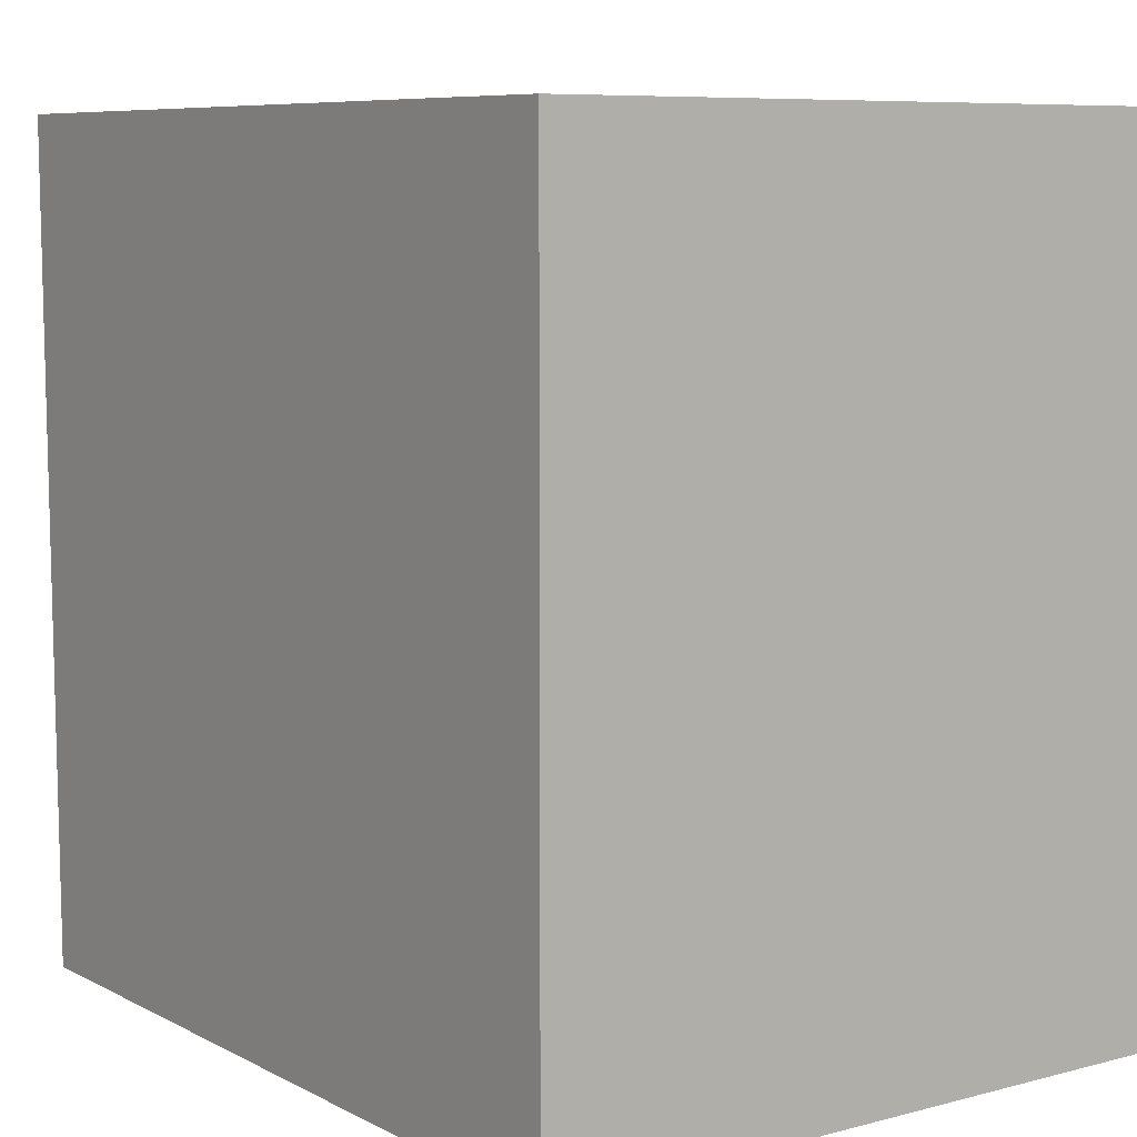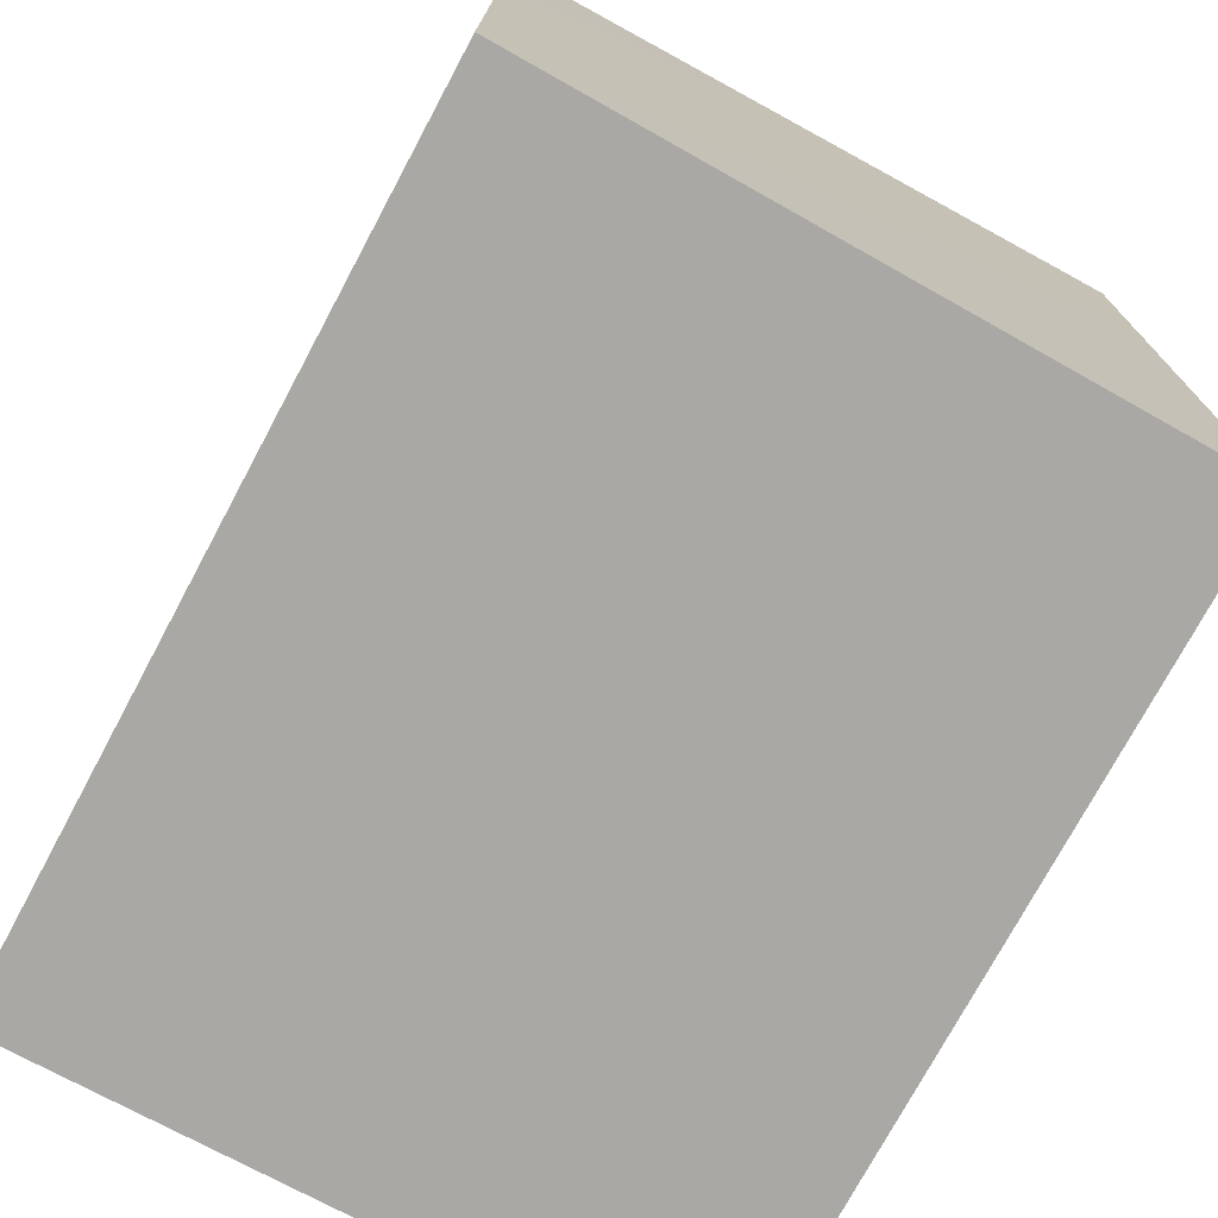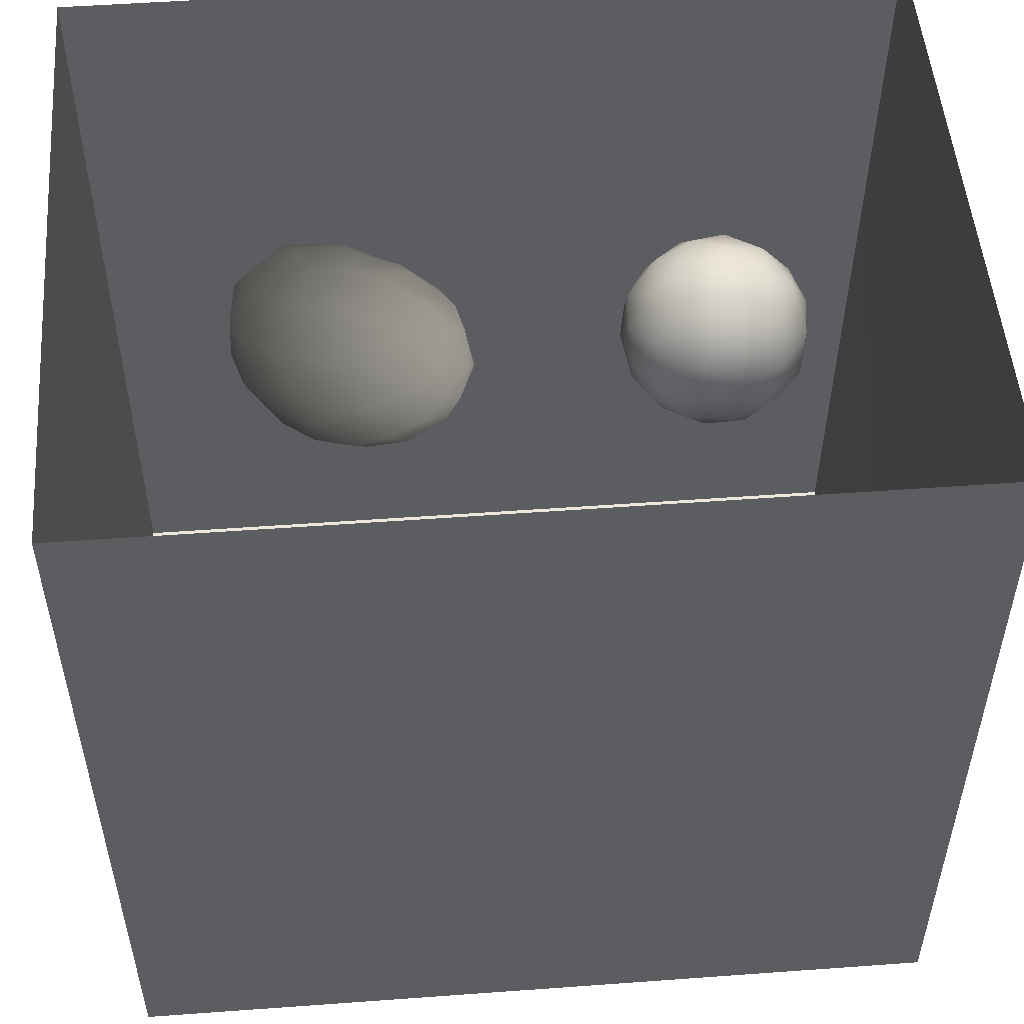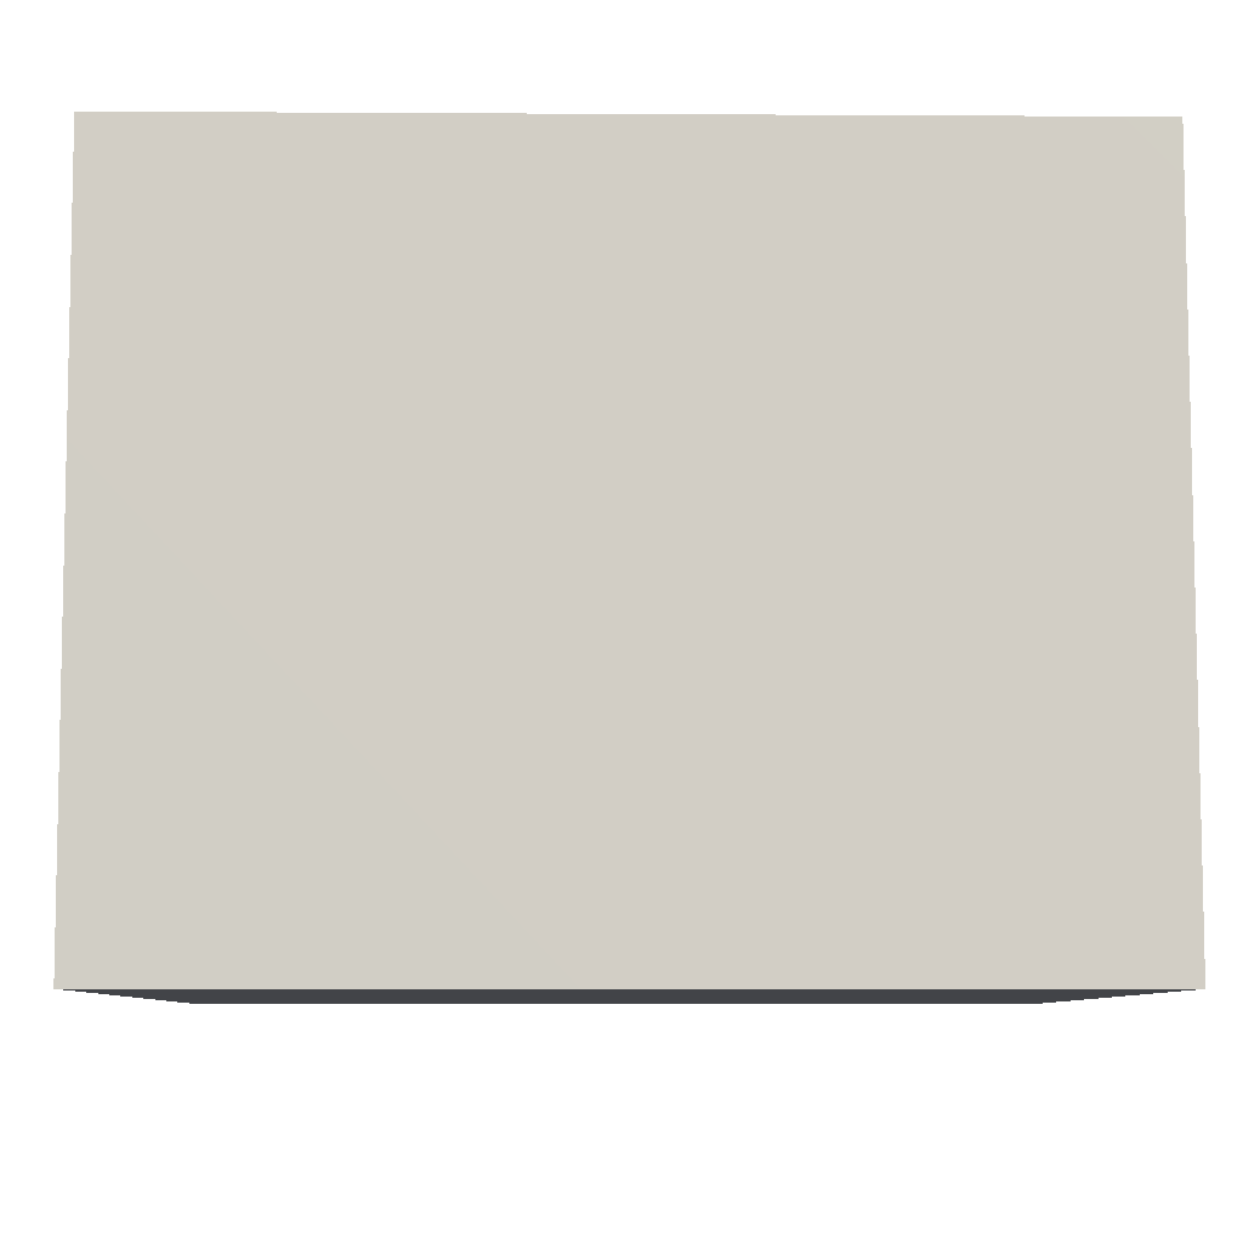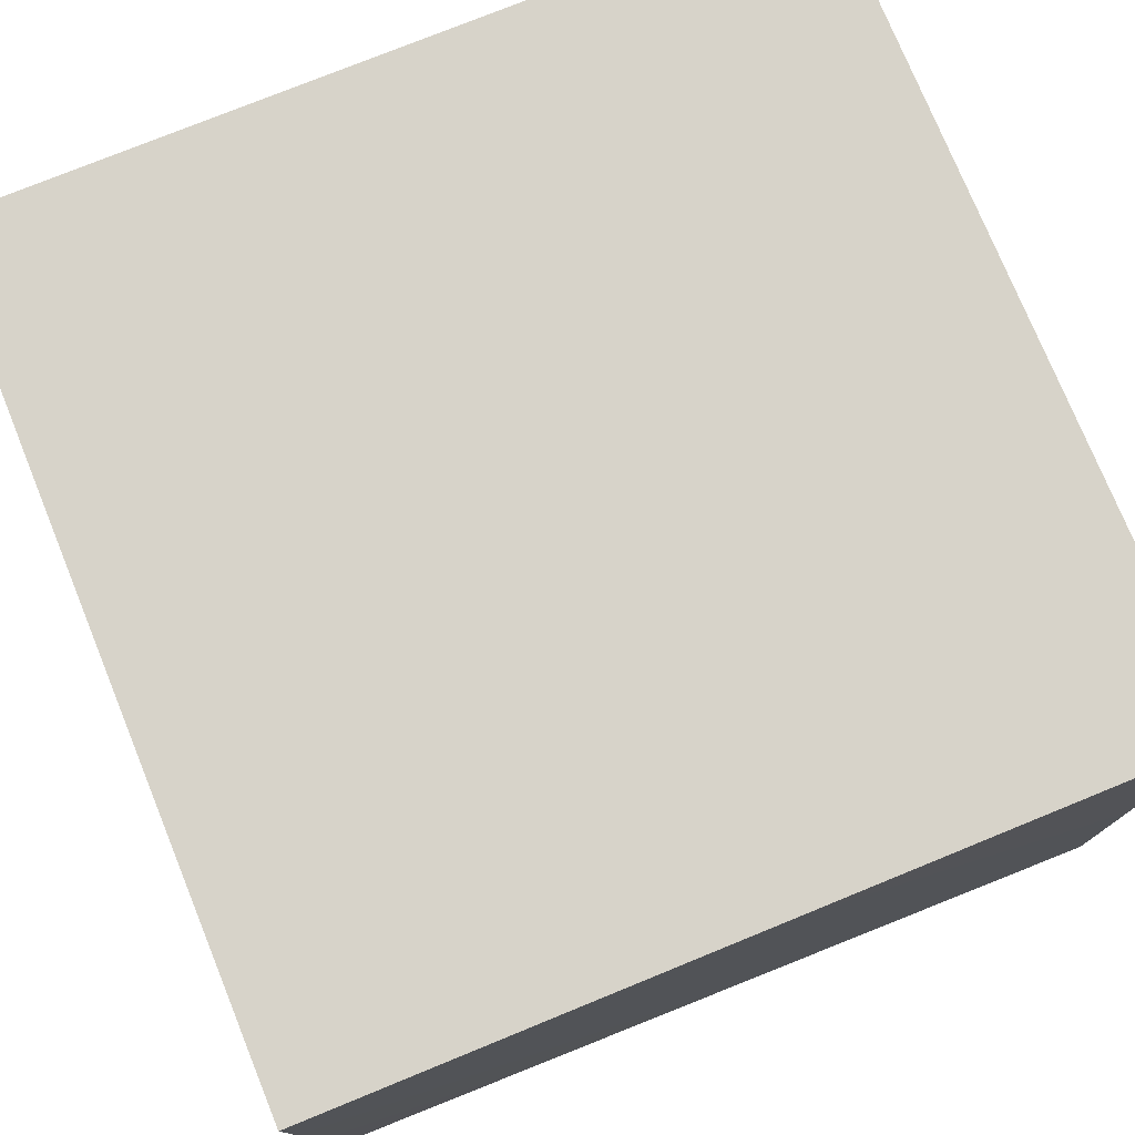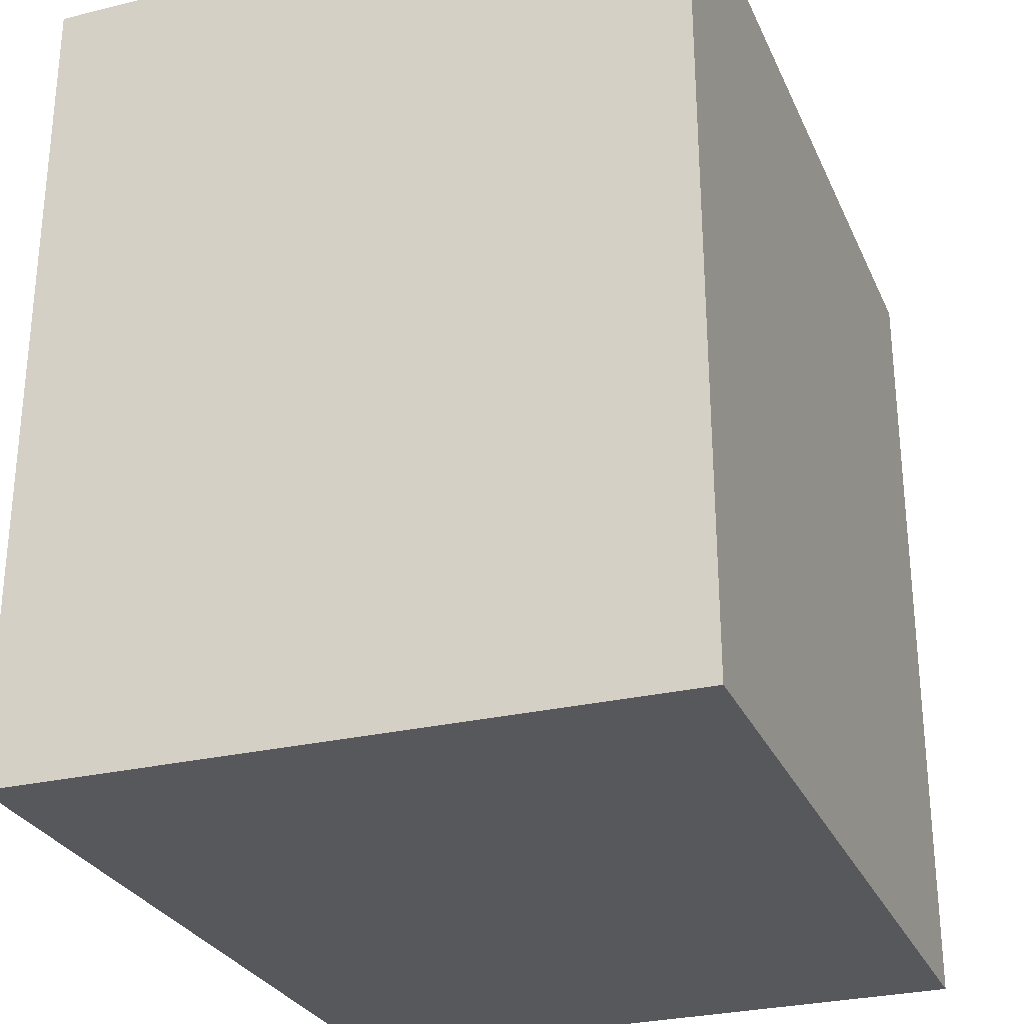
<metadata>
{"format":"obj","ext":"obj","renderer":"f3d","projection":"perspective","resolution":1024,"background":"white","views":[{"elev":7.9,"azim":54.1,"up":"+Z"},{"elev":-75.0,"azim":-118.2,"up":"+Z"},{"elev":52.0,"azim":175.5,"up":"+Z"},{"elev":-8.1,"azim":-90.9,"up":"+Y"},{"elev":76.1,"azim":-112.2,"up":"+Y"},{"elev":-28.3,"azim":-69.4,"up":"+Z"}]}
</metadata>
<code>
v 0.1498 0.7549 0.5023
v 0.08838 0.7093 0.4432
v 0.1306 0.6827 0.5268
v 0.1405 0.7792 0.4226
v 0.109 0.7394 0.3582
v 0.06998 0.6488 0.3714
v 0.2238 0.714 0.5513
v 0.09028 0.6253 0.4757
v 0.2308 0.7961 0.462
v 0.2037 0.7941 0.3443
v 0.3103 0.7465 0.5039
v 0.1835 0.6047 0.5532
v 0.3226 0.7886 0.394
v 0.3091 0.6455 0.5556
v 0.1406 0.7124 0.2571
v 0.1062 0.5239 0.4497
v 0.4 0.7022 0.4708
v 0.2867 0.7706 0.2608
v 0.3978 0.5767 0.5246
v 0.07809 0.5846 0.2883
v 0.2618 0.5274 0.55
v 0.2439 0.7027 0.1635
v 0.139 0.6187 0.1769
v 0.1054 0.4997 0.211
v 0.09212 0.4797 0.33
v 0.2109 0.4451 0.4934
v 0.1408 0.4265 0.4055
v 0.231 0.3611 0.4311
v 0.3455 0.4392 0.5129
v 0.3768 0.7182 0.1796
v 0.4861 0.6336 0.4251
v 0.4307 0.7358 0.3219
v 0.1669 0.5271 0.1061
v 0.1408 0.377 0.2978
v 0.4847 0.6774 0.2165
v 0.3404 0.6429 0.08016
v 0.2256 0.6194 0.0997
v 0.4841 0.5101 0.4694
v 0.5238 0.6465 0.3086
v 0.1432 0.4086 0.1525
v 0.2746 0.5528 0.03104
v 0.4516 0.3966 0.4681
v 0.1794 0.2971 0.2188
v 0.5765 0.5767 0.2013
v 0.4694 0.6318 0.1061
v 0.2369 0.2818 0.3468
v 0.5546 0.4269 0.4025
v 0.3494 0.3245 0.4486
v 0.565 0.5474 0.3575
v 0.212 0.4423 0.03953
v 0.4194 0.5364 -0.00751
v 0.194 0.3223 0.0893
v 0.6281 0.4418 0.2842
v 0.5511 0.5314 0.06025
v 0.2618 0.2026 0.2675
v 0.3652 0.2203 0.3636
v 0.4814 0.3026 0.4128
v 0.3062 0.4592 -0.0249
v 0.2149 0.2299 0.1556
v 0.2656 0.3472 -0.01888
v 0.6422 0.441 0.1164
v 0.598 0.3158 0.3354
v 0.2458 0.2219 0.04626
v 0.5028 0.2025 0.3453
v 0.3757 0.1316 0.2794
v 0.2779 0.14 0.1625
v 0.3842 0.3932 -0.07162
v 0.3183 0.2441 -0.05701
v 0.5178 0.1041 0.2615
v 0.6103 0.207 0.2772
v 0.4375 0.2838 -0.1056
v 0.6673 0.3108 0.2131
v 0.6751 0.3025 0.07387
v 0.3951 0.1422 -0.08883
v 0.3063 0.1182 0.0255
v 0.3843 0.05691 0.1722
v 0.6569 0.1464 0.1667
v 0.5554 0.3923 -0.04701
v 0.5226 0.01463 0.1516
v 0.531 0.2153 -0.1095
v 0.6302 0.2563 -0.03986
v 0.6739 0.1748 0.03599
v 0.4047 0.0161 0.02147
v 0.5084 0.06439 -0.09675
v 0.6236 0.1418 -0.05759
v 0.636 0.04888 0.047
v 0.5187 0 0.03012
v 0.233 0.6199 0.3886
v 0.3537 0.4867 0.2583
v 0.5158 0.1368 0.05772
v 0.4209 0.3331 0.01753
v 0.5063 0.2617 -0.003549
v 0.4589 0.1727 0.2042
v 0.5577 0.2731 0.1029
v 0.402 0.2264 0.09429
v 0.3156 0.3022 0.1917
v 0.4957 0.3945 0.1542
v 0.4352 0.262 0.2419
v 0.4232 0.2136 -0.01841
v 0.3421 0.397 0.07596
g leftSphere
f 75 76 66
f 77 82 73
f 46 43 55
f 72 77 73
f 43 59 55
f 77 86 82
f 53 44 49
f 8 12 3
f 3 12 7
f 2 8 3
f 74 84 83
f 74 68 71
f 79 87 86
f 2 4 5
f 38 47 49
f 76 83 79
f 50 58 60
f 46 34 43
f 30 22 18
f 75 66 63
f 20 25 16
f 6 15 20
f 52 50 60
f 2 3 1
f 36 45 51
f 66 55 59
f 16 26 21
f 16 25 27
f 50 52 40
f 13 10 9
f 24 25 20
f 44 39 49
f 14 19 17
f 24 23 33
f 31 19 38
f 22 15 18
f 43 34 40
f 31 39 32
f 16 8 6
f 21 26 29
f 57 56 64
f 47 62 53
f 3 7 1
f 29 48 42
f 30 45 36
f 76 69 65
f 28 34 46
f 17 11 14
f 46 56 48
f 84 80 85
f 43 52 59
f 77 69 79
f 56 55 65
f 67 51 78
f 75 83 76
f 17 32 13
f 48 28 46
f 6 8 2
f 79 69 76
f 44 45 35
f 5 6 2
f 16 12 8
f 58 41 51
f 21 12 16
f 48 56 57
f 58 51 67
f 23 15 22
f 27 34 28
f 73 81 78
f 14 12 21
f 10 15 5
f 80 84 74
f 29 19 21
f 70 77 72
f 24 34 25
f 28 26 27
f 49 39 31
f 40 33 50
f 83 84 87
f 5 15 6
f 17 19 31
f 38 29 42
f 49 47 53
f 68 67 71
f 9 11 13
f 42 47 38
f 65 66 76
f 1 4 2
f 85 81 82
f 68 60 67
f 16 6 20
f 79 86 77
f 13 11 17
f 86 85 82
f 39 44 35
f 64 56 65
f 78 61 73
f 79 83 87
f 54 61 78
f 87 84 86
f 73 61 72
f 84 85 86
f 48 57 42
f 59 63 66
f 25 34 27
f 14 11 7
f 28 48 29
f 29 26 28
f 51 54 78
f 70 62 64
f 20 23 24
f 54 45 44
f 32 30 18
f 74 75 68
f 71 80 74
f 65 55 66
f 74 83 75
f 56 46 55
f 53 72 61
f 71 78 80
f 62 47 57
f 71 67 78
f 58 67 60
f 80 81 85
f 13 18 10
f 59 52 63
f 21 19 14
f 44 53 61
f 9 4 1
f 77 70 69
f 37 23 22
f 1 7 9
f 5 4 10
f 62 57 64
f 80 78 81
f 33 23 37
f 40 34 24
f 32 18 13
f 50 41 58
f 75 63 68
f 37 41 33
f 10 4 9
f 7 11 9
f 63 52 60
f 57 47 42
f 49 31 38
f 35 32 39
f 31 32 17
f 73 82 81
f 30 32 35
f 20 15 23
f 27 26 16
f 35 45 30
f 36 37 22
f 7 12 14
f 36 41 37
f 18 15 10
f 70 64 69
f 33 41 50
f 54 44 61
f 24 33 40
f 51 45 54
f 40 52 43
f 38 19 29
f 51 41 36
f 72 62 70
f 22 30 36
f 53 62 72
f 69 64 65
f 63 60 68
v -0.5875 0.25 0
v -0.3375 0.25 0
v -0.3639 0.3618 0
v -0.3563 0.2986 0.08187
v -0.3653 0.3047 -0.1006
v -0.4035 0.3998 -0.07876
v -0.4327 0.4461 0.009191
v -0.3639 0.1884 0.09343
v -0.4106 0.388 0.1104
v -0.3675 0.1916 -0.1033
v -0.3585 0.1498 -8.755e-05
v -0.4211 0.2517 -0.1866
v -0.4442 0.3644 -0.1699
v -0.4851 0.4553 -0.09934
v -0.4094 0.2741 0.1738
v -0.5273 0.4926 -0.006295
v -0.4427 0.1371 -0.1697
v -0.436 0.1464 0.1697
v -0.5119 0.4644 0.104
v -0.4147 0.08009 0.06147
v -0.5002 0.3742 0.1986
v -0.4134 0.0815 -0.06174
v -0.5965 0.4833 -0.08926
v -0.5029 0.1961 -0.229
v -0.5492 0.415 -0.1838
v -0.5182 0.3029 -0.2343
v -0.5068 0.2362 0.2362
v -0.5332 0.122 0.2078
v -0.5008 0.04827 -0.1195
v -0.6272 0.4944 0.03432
v -0.5147 0.0433 0.1203
v -0.5564 0.1021 -0.1991
v -0.6521 0.4311 -0.1598
v -0.502 0.01518 -0.007365
v -0.6067 0.3224 0.2385
v -0.7093 0.4586 -0.06459
v -0.6208 0.4404 0.1585
v -0.6098 0.2073 -0.2453
v -0.6151 0.1857 0.24
v -0.6041 0.02082 -0.0985
v -0.738 0.44 0.06104
v -0.6256 0.06837 0.1675
v -0.6395 0.3351 -0.2293
v -0.7003 0.2569 0.223
v -0.7983 0.3769 -0.04453
v -0.7289 0.364 0.1717
v -0.6823 0.1056 -0.1807
v -0.6181 0.005694 0.04337
v -0.7402 0.3706 -0.157
v -0.7259 0.2395 -0.2079
v -0.7161 0.1473 0.1882
v -0.8113 0.3382 0.06798
v -0.7263 0.04958 -0.05535
v -0.7281 0.0603 0.08217
v -0.7816 0.2498 0.1576
v -0.7904 0.1614 -0.1161
v -0.8002 0.2782 -0.1284
v -0.789 0.147 0.1063
v -0.835 0.2508 -0.03502
v -0.806 0.1284 0.0009649
v -0.8277 0.222 0.06329
g rightSphere
f 160 161 159
f 159 161 152
f 156 160 159
f 134 120 131
f 153 156 147
f 155 158 151
f 139 128 127
f 116 123 130
f 112 117 124
f 150 149 143
f 126 112 124
f 139 127 135
f 152 155 146
f 120 111 108
f 110 105 102
f 132 117 129
f 138 126 124
f 106 105 113
f 127 128 118
f 137 130 141
f 121 115 109
f 141 152 146
f 131 120 118
f 128 139 142
f 149 145 136
f 122 117 110
f 123 116 114
f 153 147 140
f 129 134 140
f 132 129 140
f 108 115 118
f 148 153 140
f 115 127 118
f 103 106 107
f 160 156 153
f 126 125 113
f 121 109 119
f 136 145 141
f 111 122 110
f 117 112 110
f 134 122 120
f 131 128 142
f 148 131 142
f 128 131 118
f 156 159 157
f 150 138 147
f 133 149 136
f 158 154 151
f 106 114 107
f 148 134 131
f 123 114 125
f 154 142 151
f 160 154 158
f 121 127 115
f 108 111 102
f 109 103 107
f 127 121 135
f 142 139 151
f 104 115 108
f 161 160 158
f 154 148 142
f 138 143 126
f 145 149 157
f 105 112 113
f 156 150 147
f 112 105 110
f 135 137 146
f 123 136 130
f 145 159 152
f 144 139 135
f 149 150 157
f 114 116 107
f 144 155 151
f 123 133 136
f 116 119 107
f 161 155 152
f 149 133 143
f 109 104 103
f 138 150 143
f 133 123 125
f 148 154 153
f 134 148 140
f 132 138 124
f 104 108 102
f 122 134 129
f 137 119 130
f 111 110 102
f 125 114 113
f 144 135 146
f 139 144 151
f 138 132 147
f 103 104 102
f 130 136 141
f 141 145 152
f 137 121 119
f 154 160 153
f 122 111 120
f 112 126 113
f 150 156 157
f 117 122 129
f 115 104 109
f 119 109 107
f 105 106 103
f 119 116 130
f 147 132 140
f 121 137 135
f 105 103 102
f 143 133 125
f 159 145 157
f 114 106 113
f 120 108 118
f 137 141 146
f 155 144 146
f 126 143 125
f 155 161 158
f 117 132 124
v   1 0 -1.04
v  -0.99 0 -1.04
v  -1.01 0  0.99
v   1 0  0.99
g floor
f 162 163 164
f 164 165 162
v   1 1.59 -1.04
v   1 1.59  0.99
v  -1.02 1.59  0.99
v  -1.02 1.59 -1.04
g ceiling
f 166 167 168
f 168 169 166
v   1 1.59 -1.04
v  -1.02 1.59 -1.04
v  -0.99 0 -1.04
v   1 0 -1.04
g backWall
f 170 171 172
f 172 173 170
v  1 1.59 0.99
v  1 1.59 -1.04
v  1 0 -1.04
v  1 0 0.99
g rightWall
f 174 175 176
f 176 177 174
v  -1.02 1.59 -1.04
v  -1.02 1.59 0.99
v  -1.01 0 0.99
v  -0.99 0 -1.04
g leftWall
f 178 179 180
f 180 181 178
v  0.23 1.58 -0.22
v  0.23 1.58 0.16
v  -0.24 1.58 0.16
v  -0.24 1.58 -0.22
g light
f 182 183 184
f 184 185 182

</code>
